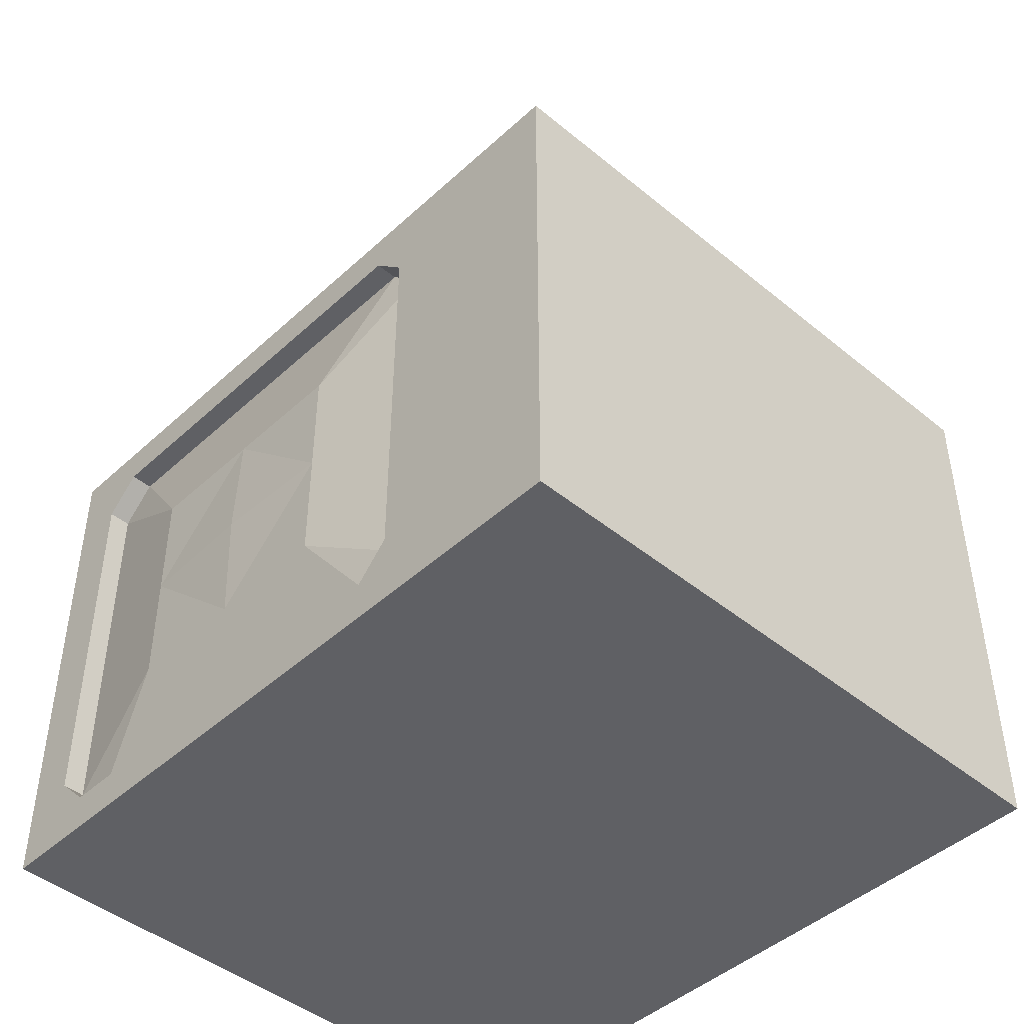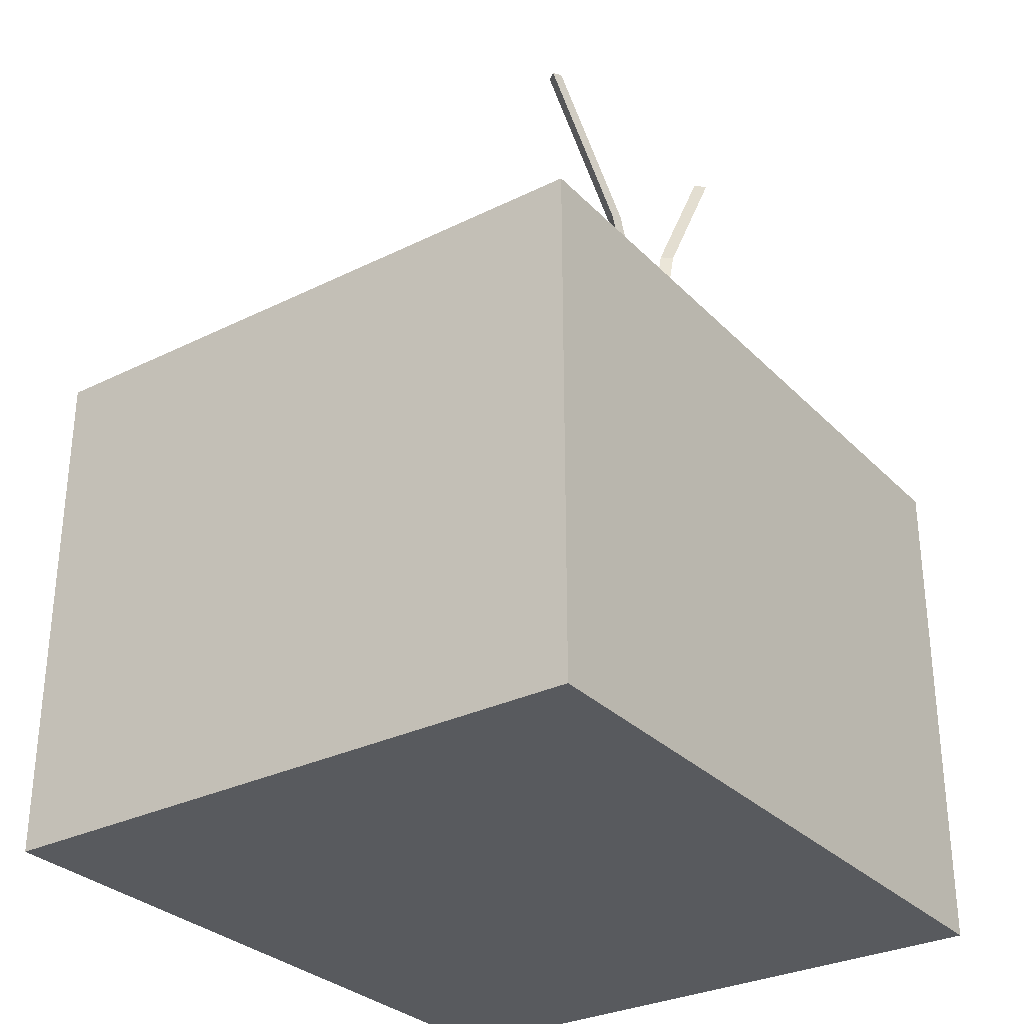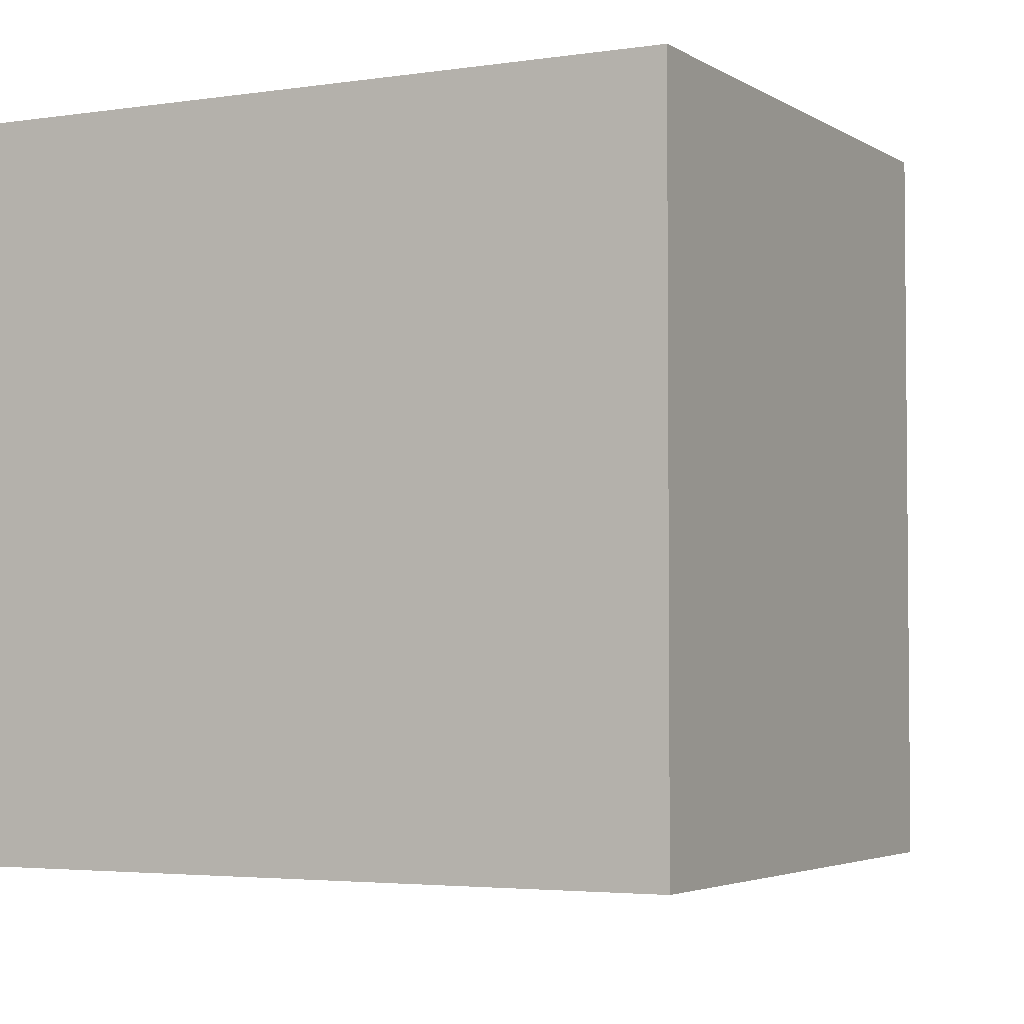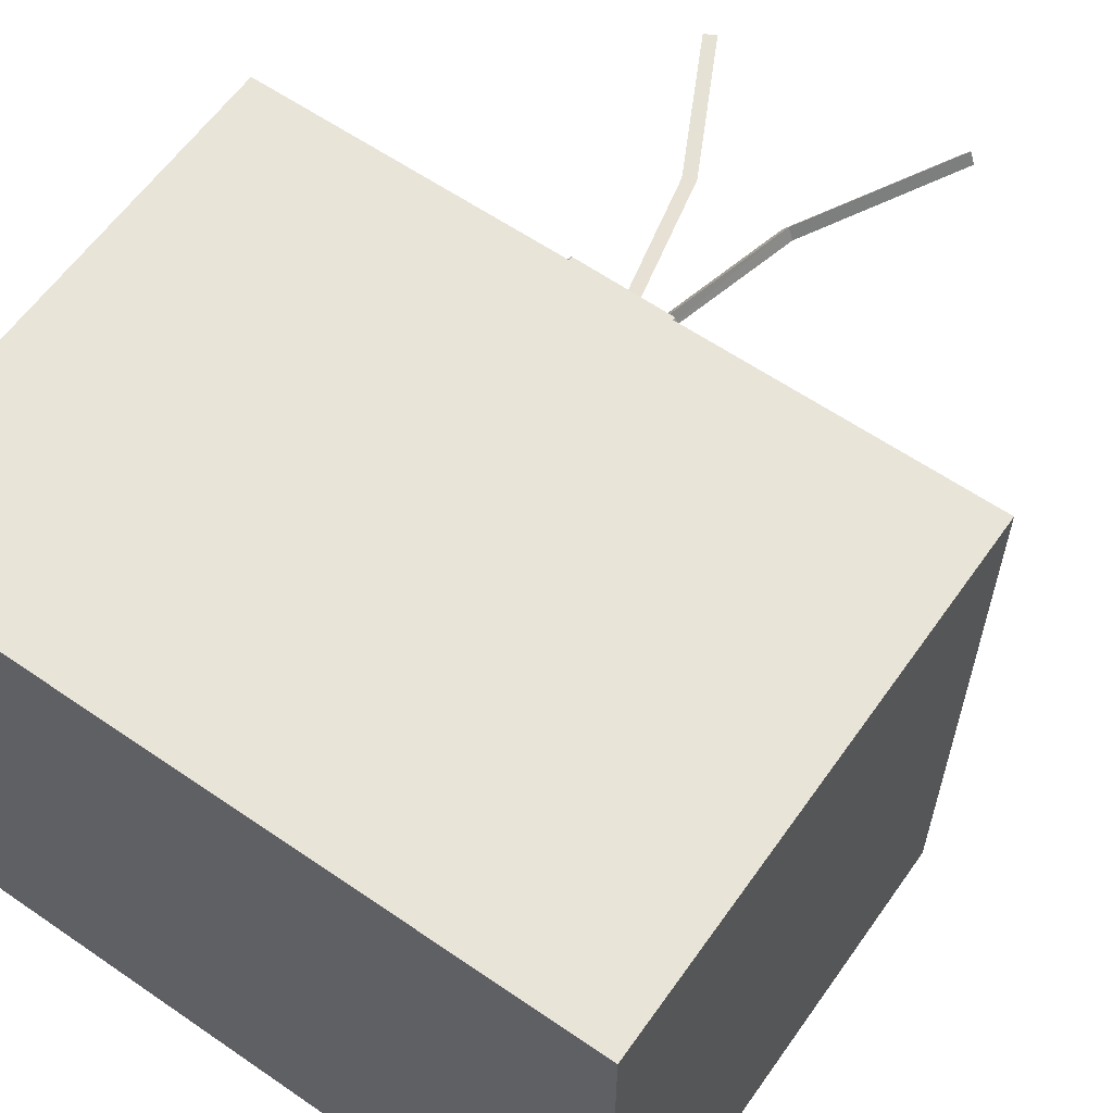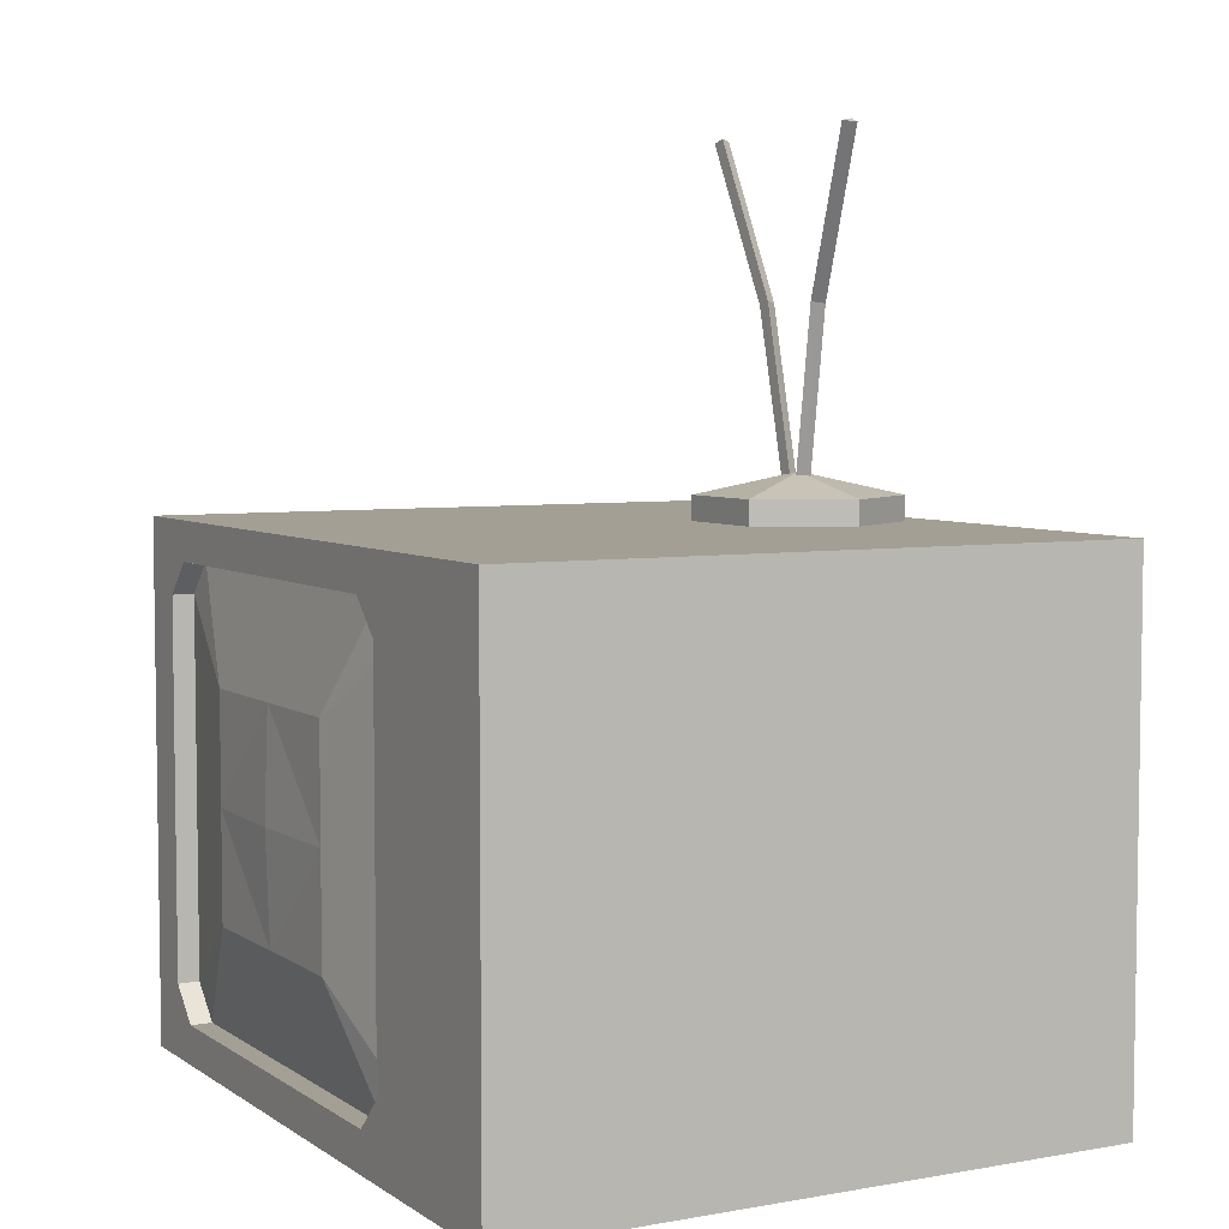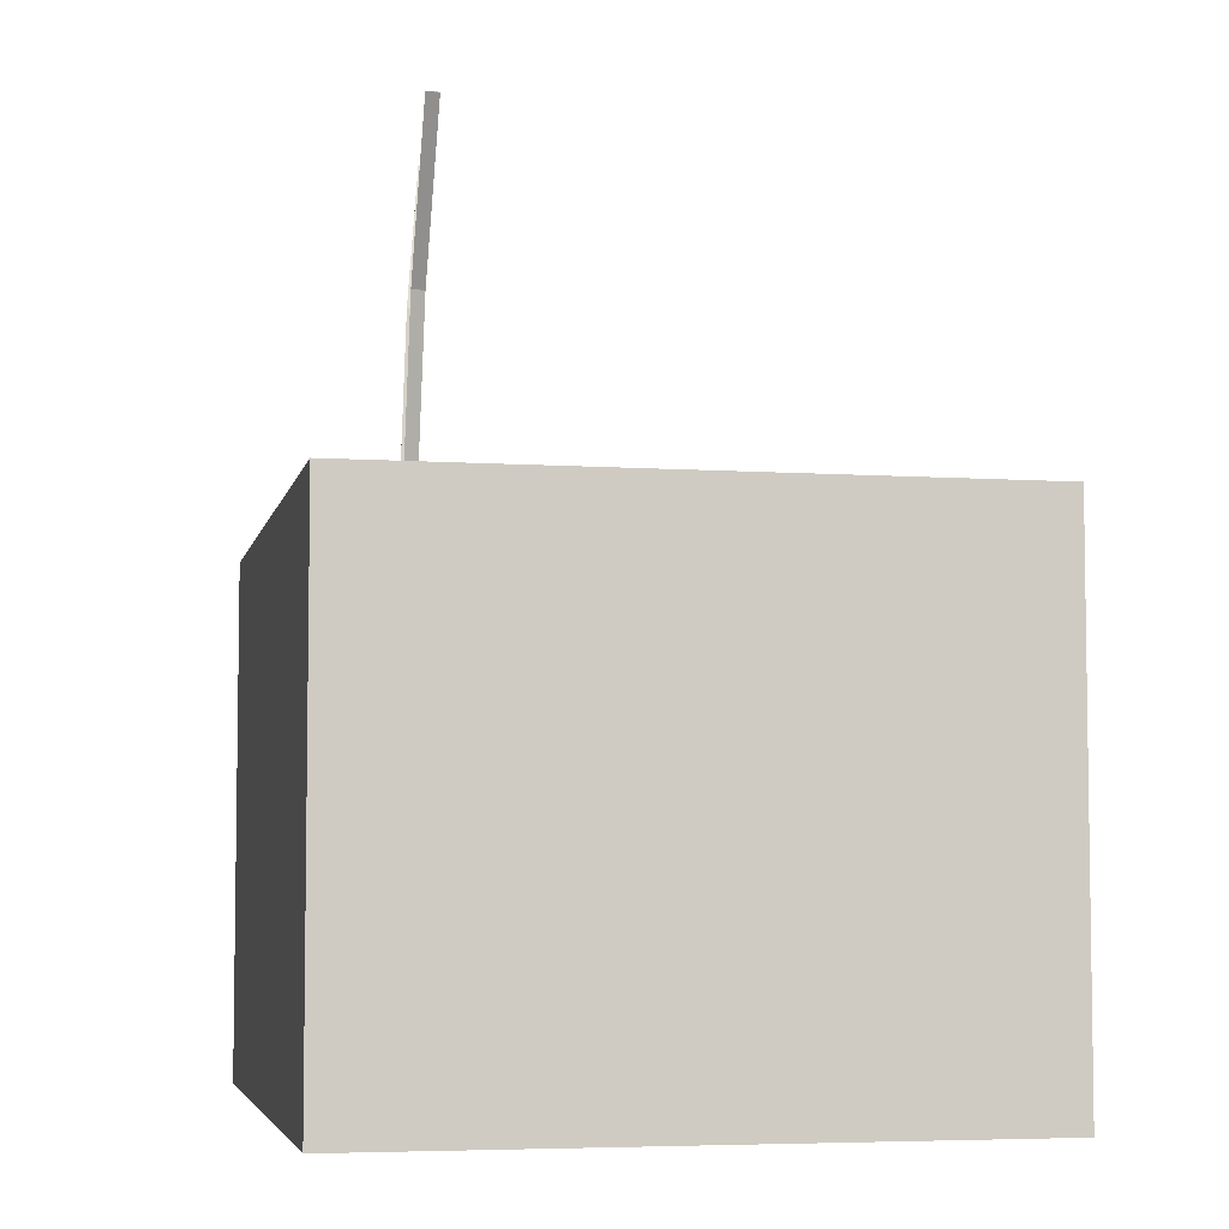
<metadata>
{"format":"obj","ext":"obj","renderer":"f3d","projection":"perspective","resolution":1024,"background":"white","views":[{"elev":-45.1,"azim":-133.5,"up":"+Y"},{"elev":-30.5,"azim":-54.6,"up":"+Y"},{"elev":-3.4,"azim":27.7,"up":"+Z"},{"elev":60.6,"azim":35.1,"up":"+Z"},{"elev":5.3,"azim":-118.6,"up":"+Y"},{"elev":-5.4,"azim":78.1,"up":"+Y"}]}
</metadata>
<code>
o tv_Cube.002
v -0.6841 0.006394 0.6613
v -0.6841 1.035 0.6613
v -0.6841 0.006394 -0.5666
v -0.6841 1.035 -0.5666
v 0.738 0.006394 0.6613
v 0.738 1.035 0.6613
v 0.738 0.006394 -0.5666
v 0.738 1.035 -0.5666
v -0.2994 0.5205 -0.5235
v 0.1686 0.08347 -0.5235
v 0.1686 0.9576 -0.5235
v 0.6366 0.5205 -0.5235
v 0.1686 0.5205 -0.5702
v -0.2994 0.302 -0.5235
v -0.06537 0.08347 -0.5235
v 0.4026 0.9576 -0.5235
v 0.6366 0.302 -0.5235
v -0.2994 0.739 -0.5235
v 0.4026 0.08347 -0.5235
v -0.06537 0.9576 -0.5235
v 0.6366 0.739 -0.5235
v 0.4026 0.5205 -0.5626
v -0.06537 0.5205 -0.5626
v 0.1686 0.302 -0.5626
v 0.1686 0.739 -0.5626
v -0.06537 0.739 -0.5626
v -0.06537 0.302 -0.5626
v 0.4026 0.302 -0.5626
v 0.4026 0.739 -0.5626
v -0.2994 0.1497 -0.5666
v -0.2332 0.08347 -0.5666
v -0.2332 0.9576 -0.5666
v -0.2994 0.8914 -0.5666
v 0.5704 0.08347 -0.5666
v 0.6366 0.1497 -0.5666
v 0.6366 0.8914 -0.5666
v 0.5704 0.9576 -0.5666
v -0.2332 0.08347 -0.5235
v -0.2994 0.1497 -0.5235
v -0.2994 0.8914 -0.5235
v -0.2332 0.9576 -0.5235
v 0.6366 0.1497 -0.5235
v 0.5704 0.08347 -0.5235
v 0.5704 0.9576 -0.5235
v 0.6366 0.8914 -0.5235
v -0.1898 1.02 0.4235
v -0.0886 1.02 0.5918
v 0.1078 1.02 0.5882
v 0.2029 1.02 0.4164
v 0.1017 1.02 0.2481
v -0.09472 1.02 0.2516
v -0.1898 1.083 0.4235
v -0.0886 1.083 0.5918
v 0.1078 1.083 0.5882
v 0.2029 1.083 0.4164
v 0.1017 1.083 0.2481
v -0.09472 1.083 0.2516
v 0.006528 1.126 0.4199
v 0.007842 1.106 0.4039
v 0.09106 1.439 0.4039
v 0.03492 1.106 0.4023
v 0.1168 1.431 0.4023
v 0.02276 1.106 0.4266
v 0.1053 1.435 0.4266
v 0.2826 1.739 0.4023
v 0.2568 1.747 0.4039
v 0.271 1.742 0.4266
v 0.00117 1.106 0.4298
v -0.07944 1.439 0.4091
v -0.02545 1.106 0.4246
v -0.1048 1.431 0.4042
v -0.007654 1.106 0.4041
v -0.08757 1.435 0.3836
v -0.2653 1.739 0.363
v -0.24 1.747 0.3679
v -0.2481 1.742 0.3424
f 2 3 1
f 35 17 12
f 8 5 7
f 6 1 5
f 7 1 3
f 8 2 6
f 31 15 10
f 32 8 37
f 16 11 37
f 7 36 8
f 33 41 40
f 45 37 36
f 38 30 39
f 34 42 35
f 33 18 9
f 33 4 32
f 36 37 8
f 7 34 35
f 4 30 3
f 7 31 34
f 31 3 30
f 50 51 57
f 48 49 55
f 46 47 53
f 51 46 52
f 49 50 56
f 47 48 54
f 52 58 57
f 56 58 55
f 54 58 53
f 57 58 56
f 55 58 54
f 53 58 52
f 60 61 59
f 61 64 63
f 64 66 60
f 63 60 59
f 59 61 63
f 65 66 67
f 62 67 64
f 62 66 65
f 69 70 68
f 70 73 72
f 73 75 69
f 72 69 68
f 68 70 72
f 74 75 76
f 71 76 73
f 71 75 74
f 2 4 3
f 45 36 21
f 36 35 12
f 21 36 12
f 35 42 17
f 8 6 5
f 6 2 1
f 7 5 1
f 8 4 2
f 43 34 19
f 34 31 10
f 31 38 15
f 10 19 34
f 32 4 8
f 41 32 20
f 32 37 11
f 20 32 11
f 37 44 16
f 7 35 36
f 33 32 41
f 45 44 37
f 38 31 30
f 34 43 42
f 39 30 14
f 30 33 9
f 14 30 9
f 33 40 18
f 4 33 30
f 7 3 31
f 50 57 56
f 48 55 54
f 46 53 52
f 51 52 57
f 49 56 55
f 47 54 53
f 60 62 61
f 61 62 64
f 64 67 66
f 63 64 60
f 62 65 67
f 62 60 66
f 69 71 70
f 70 71 73
f 73 76 75
f 72 73 69
f 71 74 76
f 71 69 75
f 39 14 27
f 22 17 28
f 23 24 27
f 20 25 26
f 23 25 13
f 18 23 9
f 28 42 43
f 15 24 10
f 41 20 26
f 9 27 14
f 45 29 44
f 10 28 19
f 24 22 28
f 29 12 22
f 25 22 13
f 11 29 25
f 15 38 27
f 38 39 27
f 22 12 17
f 23 13 24
f 20 11 25
f 23 26 25
f 18 26 23
f 43 19 28
f 28 17 42
f 15 27 24
f 26 18 40
f 40 41 26
f 9 23 27
f 21 29 45
f 29 16 44
f 10 24 28
f 24 13 22
f 29 21 12
f 25 29 22
f 11 16 29

</code>
